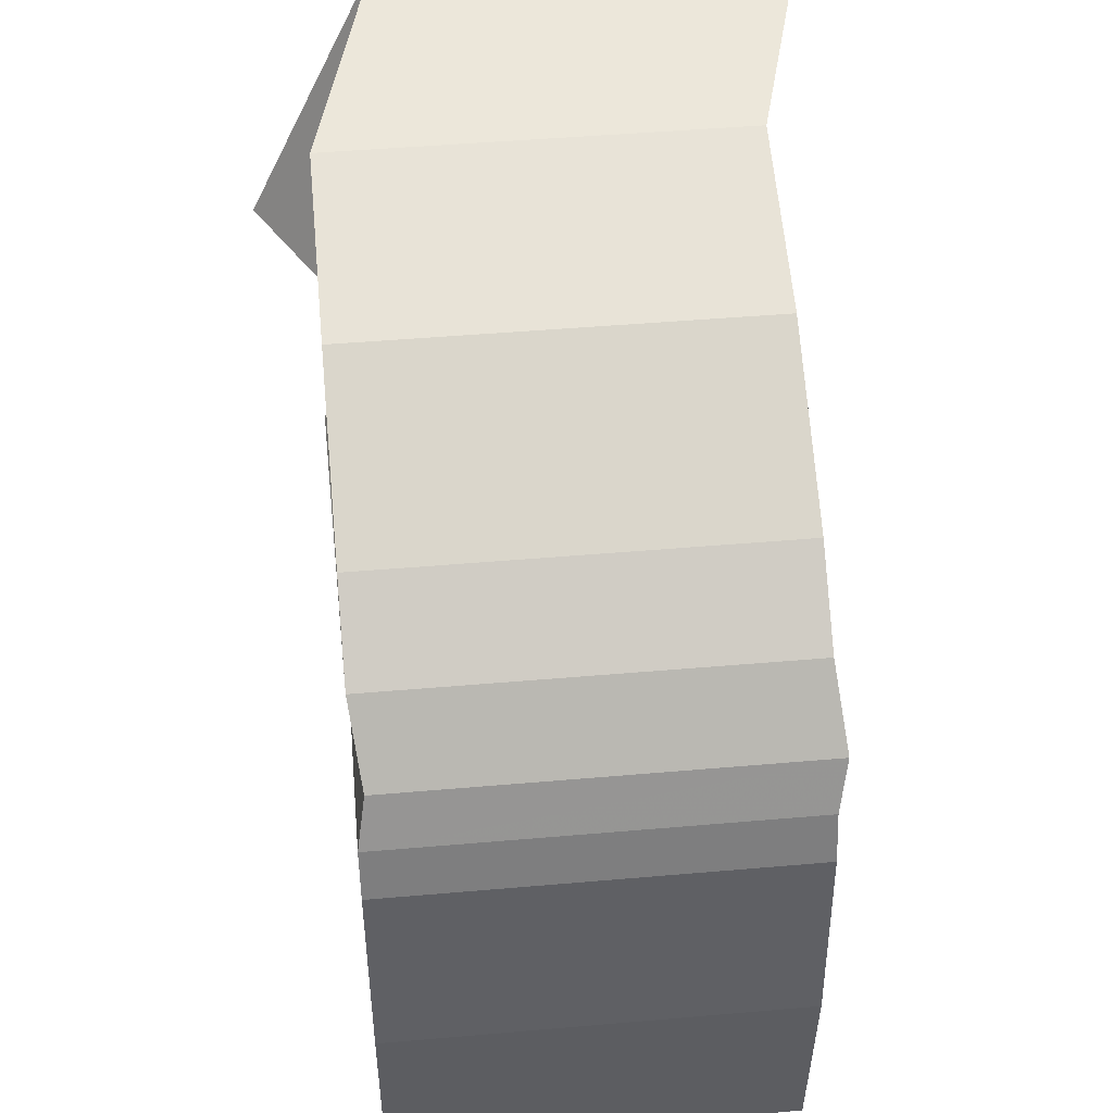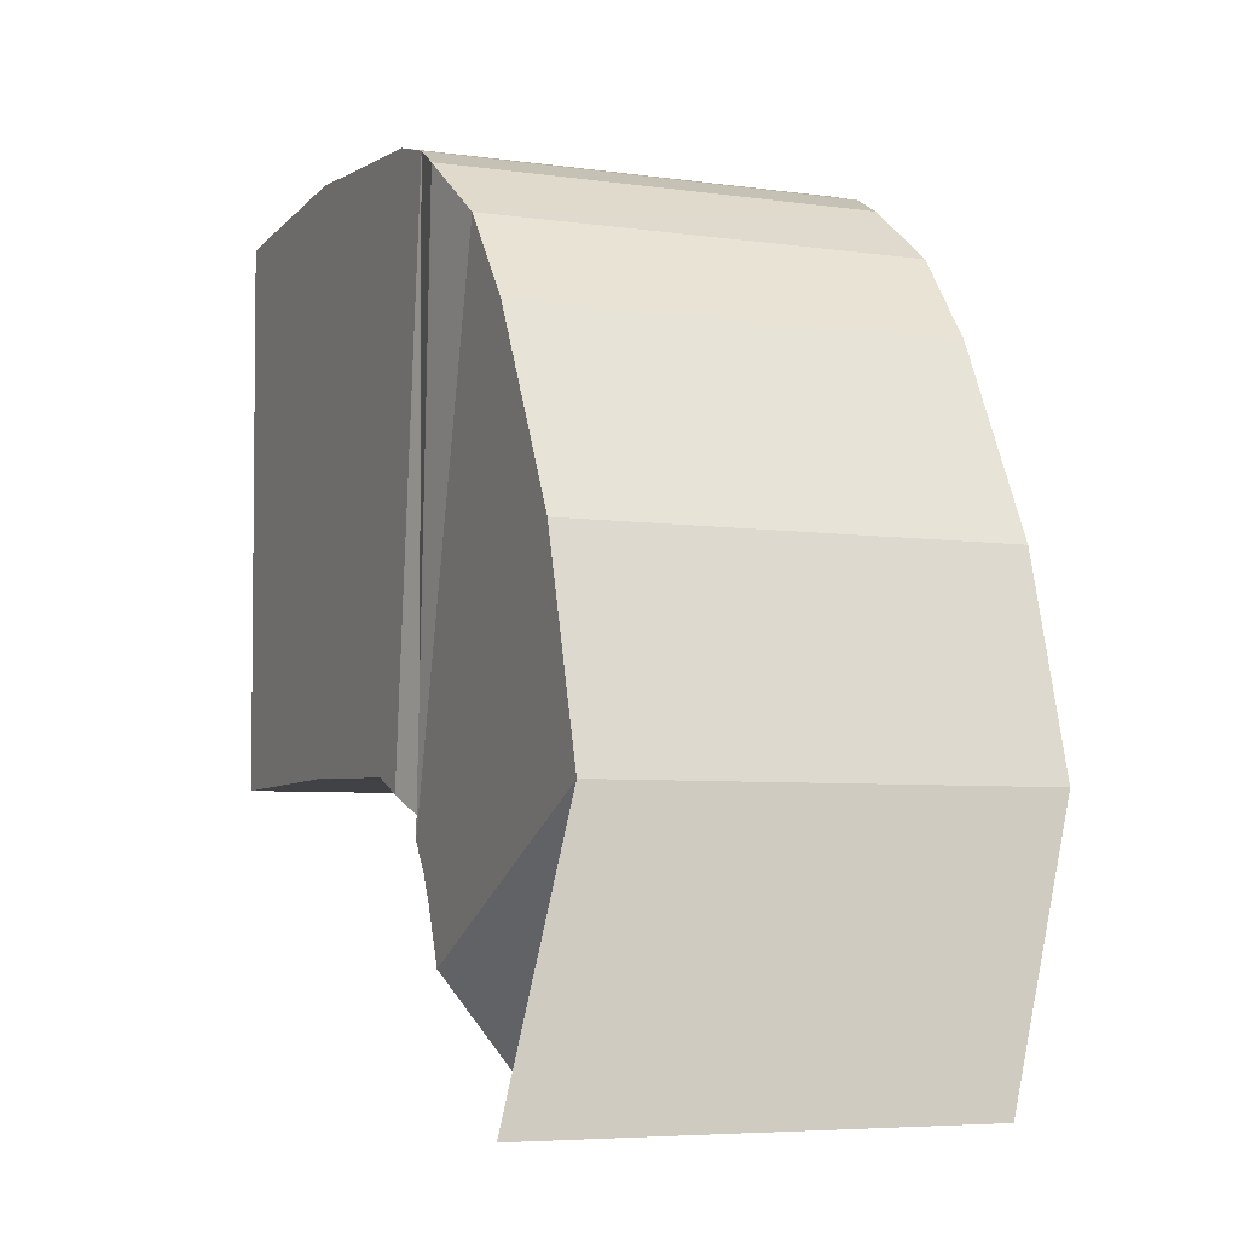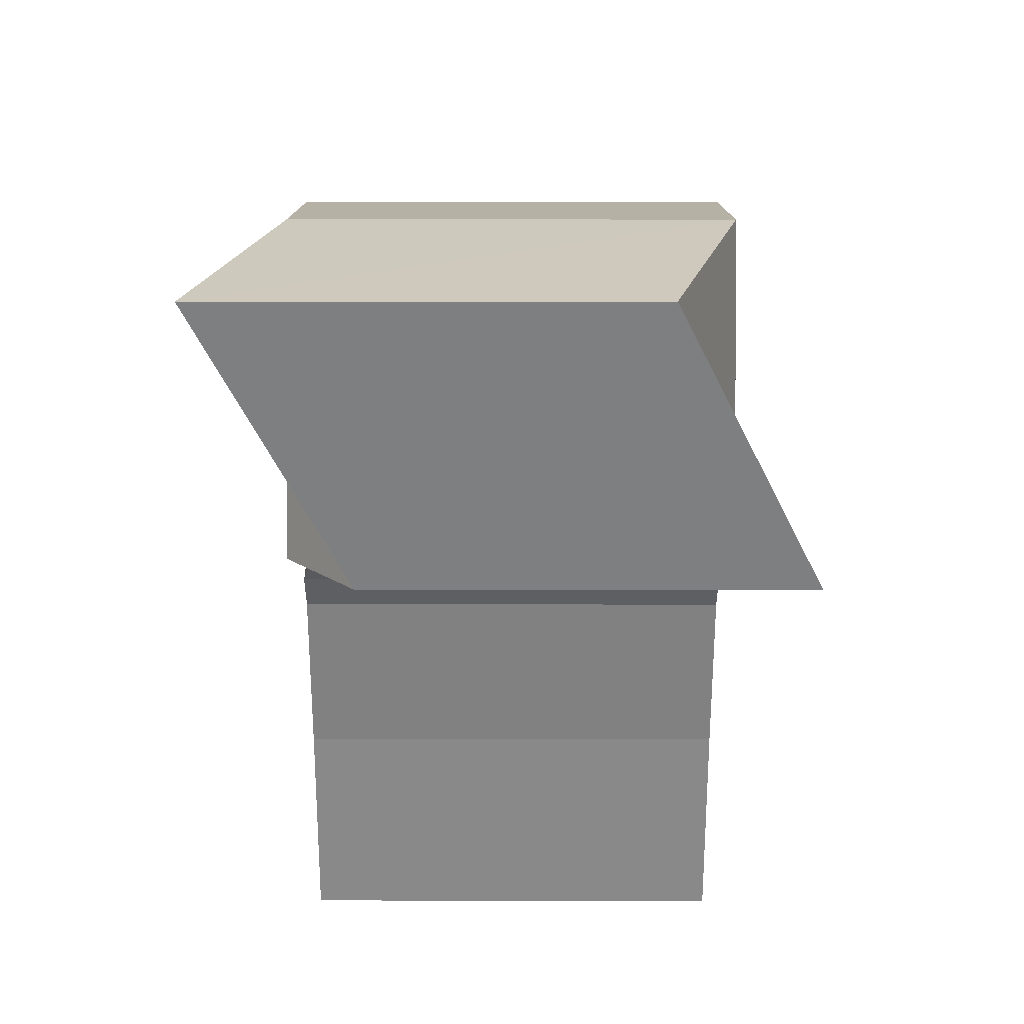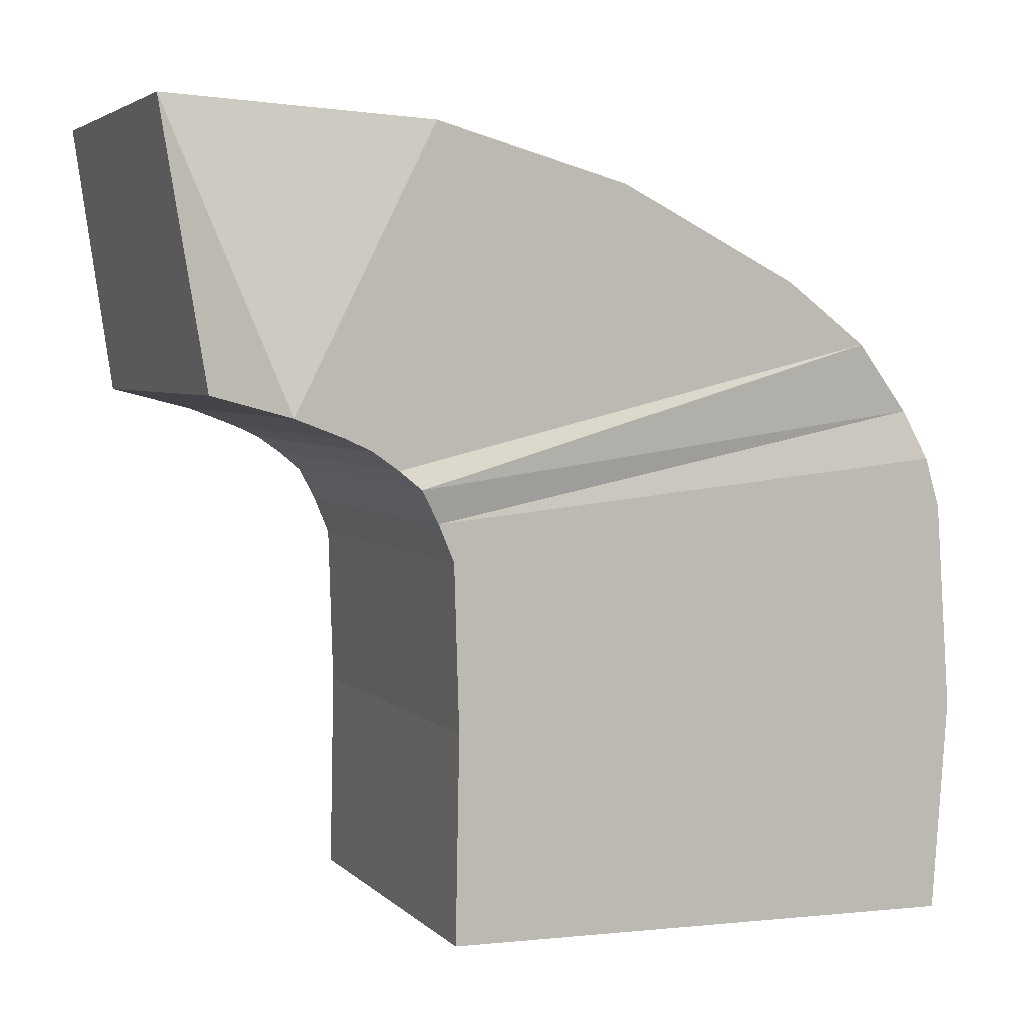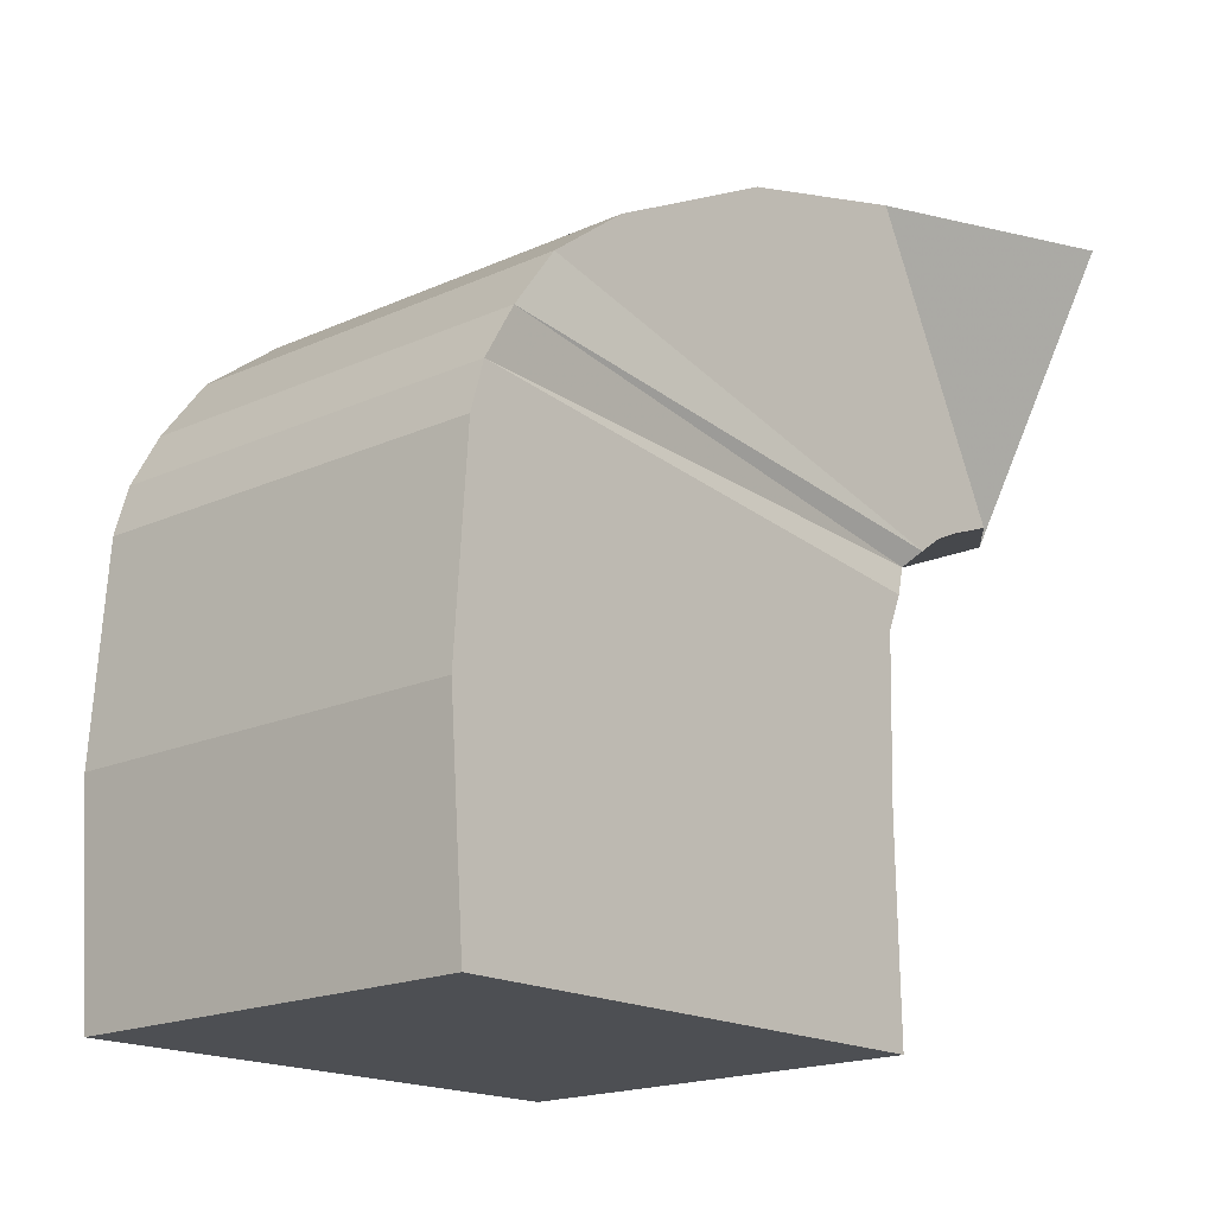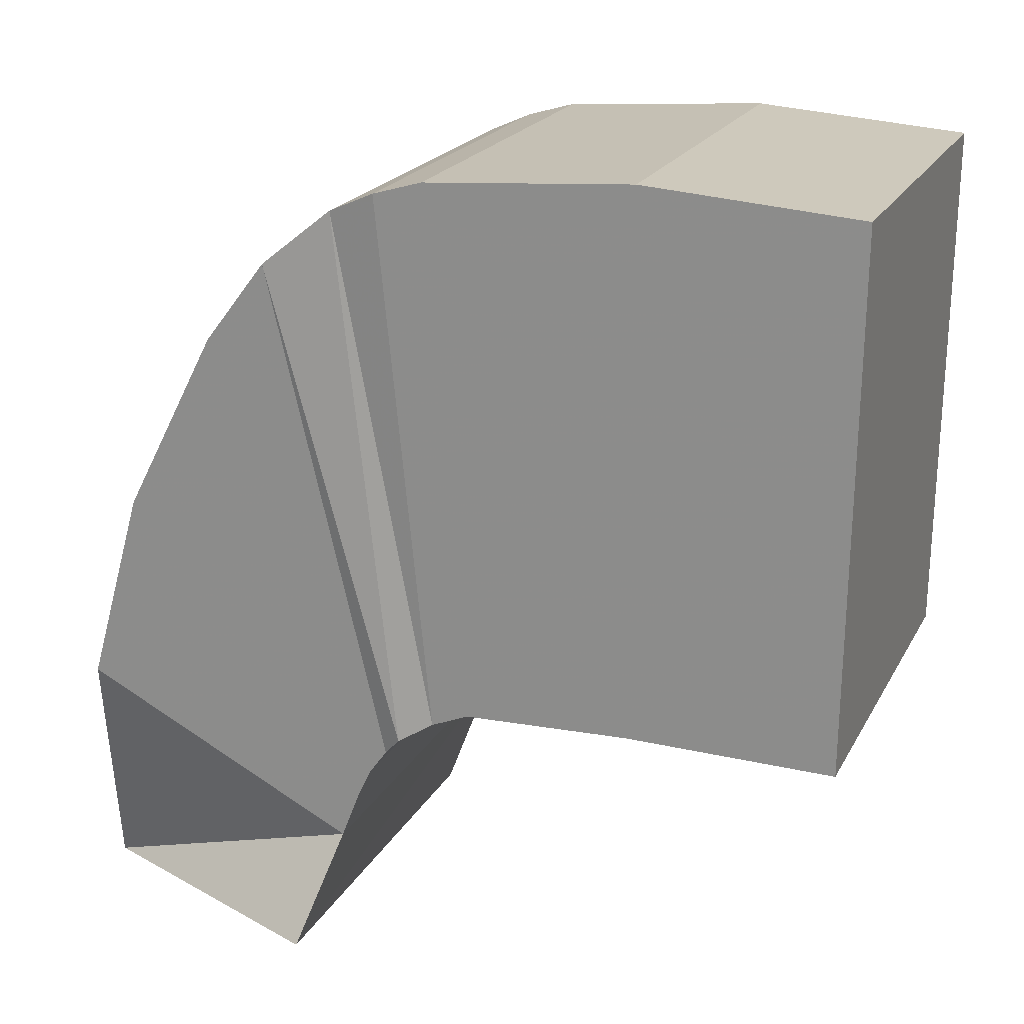
<metadata>
{"format":"obj","ext":"obj","renderer":"f3d","projection":"perspective","resolution":1024,"background":"white","views":[{"elev":47.3,"azim":174.4,"up":"+Z"},{"elev":-5.5,"azim":-24.2,"up":"+Y"},{"elev":27.8,"azim":0.2,"up":"+Z"},{"elev":4.0,"azim":68.7,"up":"+Z"},{"elev":-18.3,"azim":-138.9,"up":"+Z"},{"elev":20.4,"azim":111.0,"up":"+Y"}]}
</metadata>
<code>
g pb_Mesh-4297290
v 0.1669 -0.9273 0.2932
v -0.8326 -0.9273 0.2914
v -0.1674 -0.9573 0.9684
v -1.167 -0.9573 0.9666
v -1 -0.309 -0.9991
v 3.343e-07 -0.309 -0.9991
v -1 0.9735 -1.015
v -0 0.9735 -1.015
v 3.343e-07 -0.3112 -0.1001
v -1 -0.3112 -0.1001
v 3.343e-07 -0.3488 -0.009833
v -1 -0.3488 -0.009833
v -0 0.9765 -1.08e-08
v 3.343e-07 -0.3112 -0.1001
v -0 0.9415 0.1193
v 3.343e-07 -0.3488 -0.009833
v -1 -0.3112 -0.1001
v -1 0.9765 -1.08e-08
v -1 -0.3488 -0.009833
v -1 0.9415 0.1193
v -1 0.9765 -1.08e-08
v -0 0.9765 -1.08e-08
v -1 0.9415 0.1193
v -0 0.9415 0.1193
v 3.343e-07 -0.3488 -0.009833
v -1 -0.3488 -0.009833
v 0.02236 -0.396 0.07048
v -1 -0.3488 -0.009833
v -0.9776 -0.3963 0.07022
v 0.02236 -0.396 0.07048
v -0 0.9415 0.1193
v 3.343e-07 -0.3488 -0.009833
v -0.02238 0.888 0.238
v 0.02236 -0.396 0.07048
v -1 -0.3488 -0.009833
v -1 0.9415 0.1193
v -0.9776 -0.3963 0.07022
v -1.022 0.8877 0.2377
v -1 0.9415 0.1193
v -0 0.9415 0.1193
v -1.022 0.8877 0.2377
v -0.02238 0.888 0.238
v 0.02236 -0.396 0.07048
v -0.9776 -0.3963 0.07022
v 3.343e-07 -0.4436 0.1143
v -1 -0.4436 0.1143
v -0.02238 0.888 0.238
v 0.02236 -0.396 0.07048
v -0 0.7539 0.4024
v 3.343e-07 -0.4436 0.1143
v -0.9776 -0.3963 0.07022
v -1.022 0.8877 0.2377
v -1 -0.4436 0.1143
v -1 0.7539 0.4024
v -1.022 0.8877 0.2377
v -0.02238 0.888 0.238
v -1 0.7539 0.4024
v -0 0.7539 0.4024
v 3.343e-07 -0.4436 0.1143
v -1 -0.4436 0.1143
v 3.343e-07 -0.5059 0.159
v -1 -0.5059 0.159
v -0 0.7539 0.4024
v 3.343e-07 -0.4436 0.1143
v -0 0.5574 0.5527
v 3.343e-07 -0.5059 0.159
v -1 -0.4436 0.1143
v -1 0.7539 0.4024
v -1 -0.5059 0.159
v -1 0.5574 0.5527
v -1 0.7539 0.4024
v -0 0.7539 0.4024
v -1 0.5574 0.5527
v -0 0.5574 0.5527
v 3.343e-07 -0.5059 0.159
v -1 -0.5059 0.159
v 3.343e-07 -0.5674 0.1883
v -1 -0.5674 0.1883
v -0 0.1192 0.7791
v 3.343e-07 -0.5674 0.1883
v -1 -0.5674 0.1883
v -1 0.1192 0.7791
v -1 0.5574 0.5527
v -0 0.5574 0.5527
v -1 0.1192 0.7791
v -0 0.1192 0.7791
v 3.343e-07 -0.5674 0.1883
v -1 -0.5674 0.1883
v 3.343e-07 -0.6911 0.2362
v -1 -0.6911 0.2362
v -0 -0.3502 0.9121
v 3.343e-07 -0.6911 0.2362
v -1 -0.6911 0.2362
v -1 -0.3502 0.9121
v -1 0.1192 0.7791
v -0 0.1192 0.7791
v -1 -0.3502 0.9121
v -0 -0.3502 0.9121
v 3.343e-07 -0.6911 0.2362
v -1 -0.6911 0.2362
v 0.1669 -0.9273 0.2932
v -0.8326 -0.9273 0.2914
v -0 -0.3502 0.9121
v 3.343e-07 -0.6911 0.2362
v -0.1674 -0.9573 0.9684
v 0.1669 -0.9273 0.2932
v -1 -0.6911 0.2362
v -1 -0.3502 0.9121
v -0.8326 -0.9273 0.2914
v -1.167 -0.9573 0.9666
v -1 -0.3502 0.9121
v -0 -0.3502 0.9121
v -1.167 -0.9573 0.9666
v -0.1674 -0.9573 0.9684
v -1 -0.2993 -0.5
v -1 1.011 -0.5
v -1 -0.309 -0.9991
v -1 0.9735 -1.015
v -0 0.9735 -1.015
v 3.343e-07 -0.309 -0.9991
v -0 1.011 -0.5
v 3.343e-07 -0.2993 -0.5
v -1 1.011 -0.5
v -0 1.011 -0.5
v -0 0.9765 -1.08e-08
v -1 0.9765 -1.08e-08
v -1 0.9735 -1.015
v -0 0.9735 -1.015
v -0 1.011 -0.5
v -1 1.011 -0.5
v 3.343e-07 -0.2993 -0.5
v -1 -0.309 -0.9991
v -1 -0.2993 -0.5
v 3.343e-07 -0.309 -0.9991
v 3.343e-07 -0.3112 -0.1001
v -1 -0.2993 -0.5
v -1 -0.3112 -0.1001
v 3.343e-07 -0.2993 -0.5
g pb_Mesh-4297290_0
f 3 2 1
f 3 4 2
f 7 6 5
f 7 8 6
f 11 10 9
f 11 12 10
f 15 14 13
f 15 16 14
f 19 18 17
f 19 20 18
f 23 22 21
f 23 24 22
f 27 26 25
f 30 29 28
f 33 32 31
f 33 34 32
f 37 36 35
f 37 38 36
f 41 40 39
f 41 42 40
f 45 44 43
f 45 46 44
f 49 48 47
f 49 50 48
f 53 52 51
f 53 54 52
f 57 56 55
f 57 58 56
f 61 60 59
f 61 62 60
f 65 64 63
f 65 66 64
f 69 68 67
f 69 70 68
f 73 72 71
f 73 74 72
f 77 76 75
f 77 78 76
f 79 66 65
f 79 80 66
f 81 70 69
f 81 82 70
f 85 84 83
f 85 86 84
f 89 88 87
f 89 90 88
f 91 80 79
f 91 92 80
f 93 82 81
f 93 94 82
f 97 96 95
f 97 98 96
f 101 100 99
f 101 102 100
f 105 104 103
f 105 106 104
f 109 108 107
f 109 110 108
f 113 112 111
f 113 114 112
f 115 17 18
f 116 115 18
f 117 115 116
f 118 117 116
f 121 120 119
f 121 122 120
f 13 122 121
f 13 14 122
f 125 124 123
f 125 123 126
f 129 128 127
f 129 127 130
f 133 132 131
f 132 134 131
f 137 136 135
f 136 138 135

</code>
